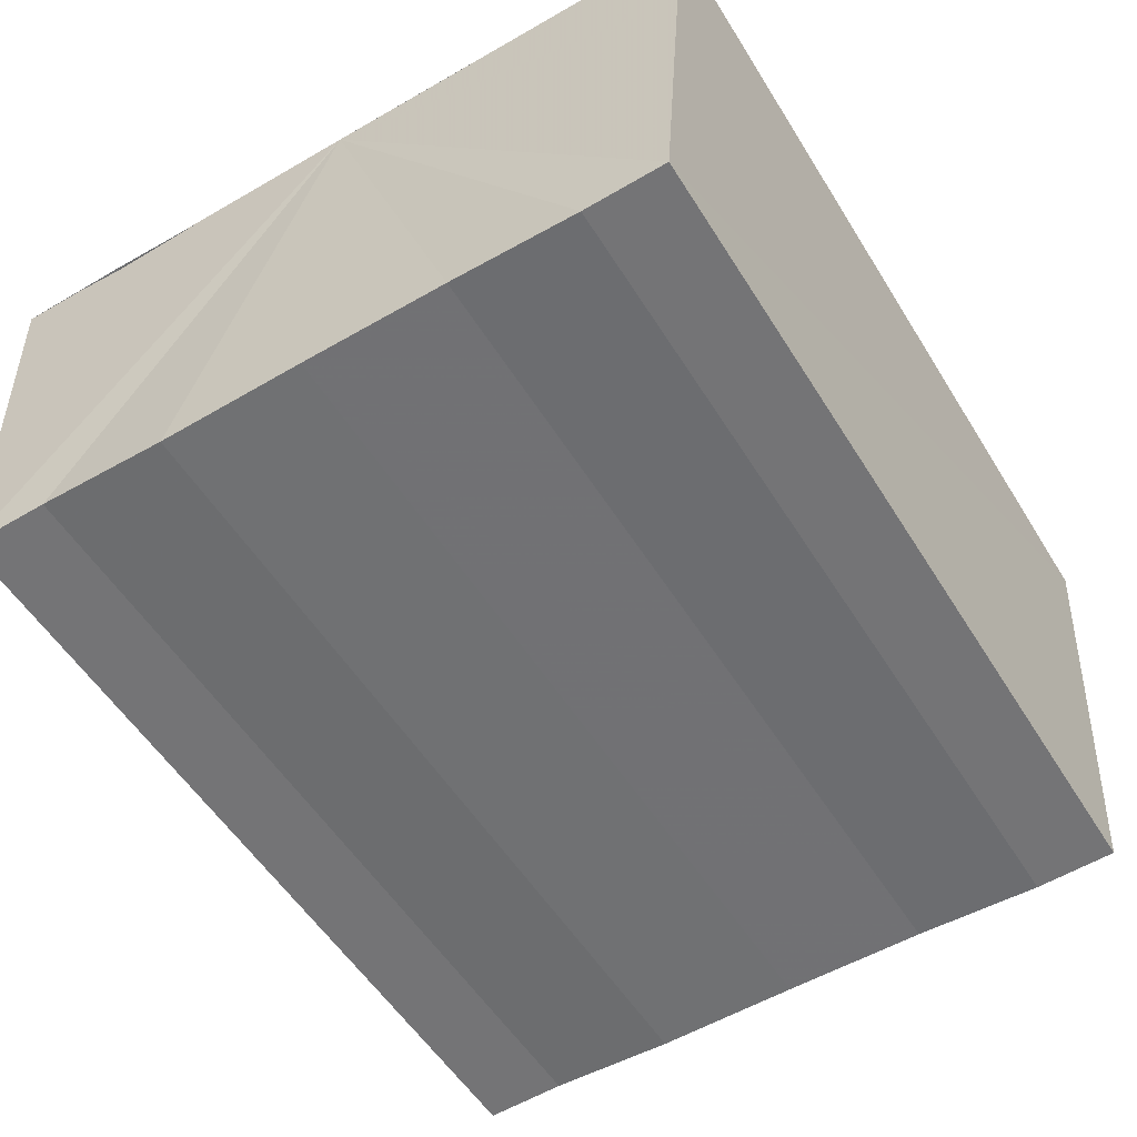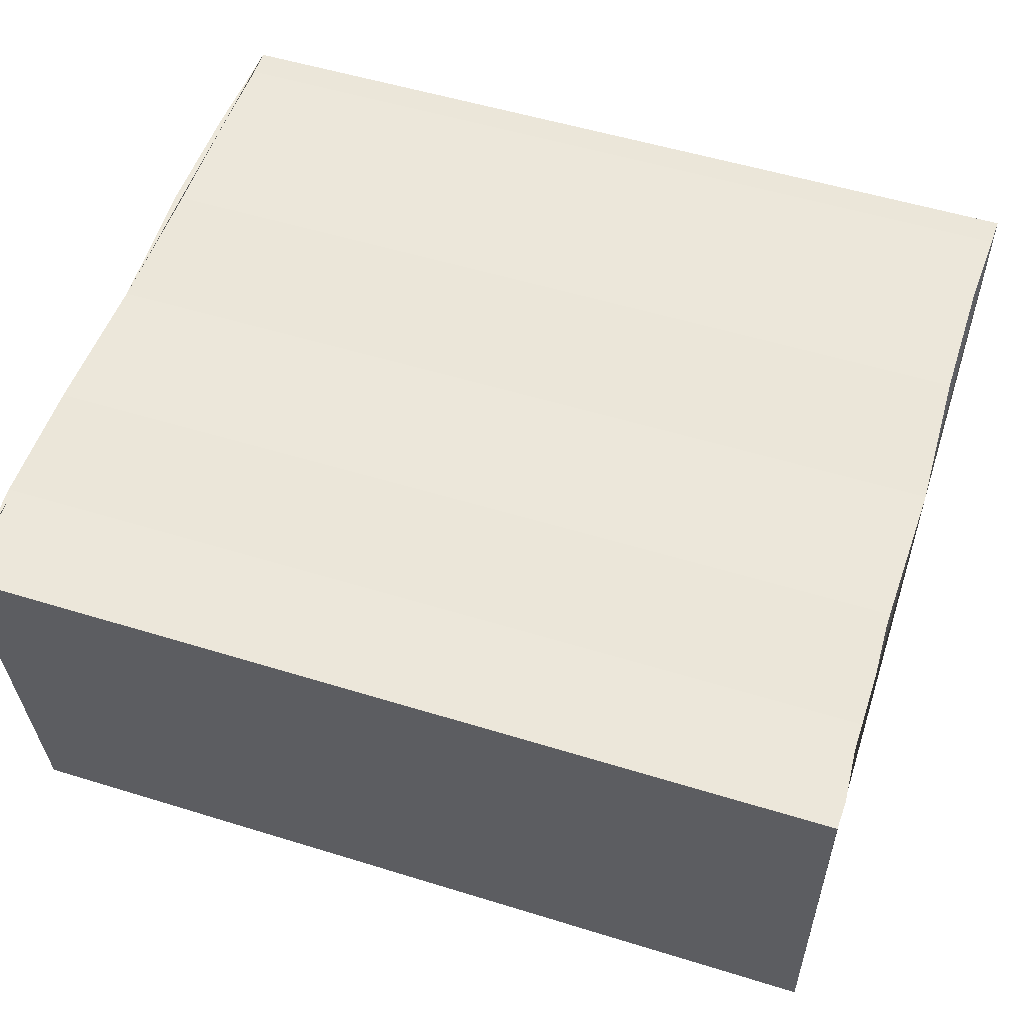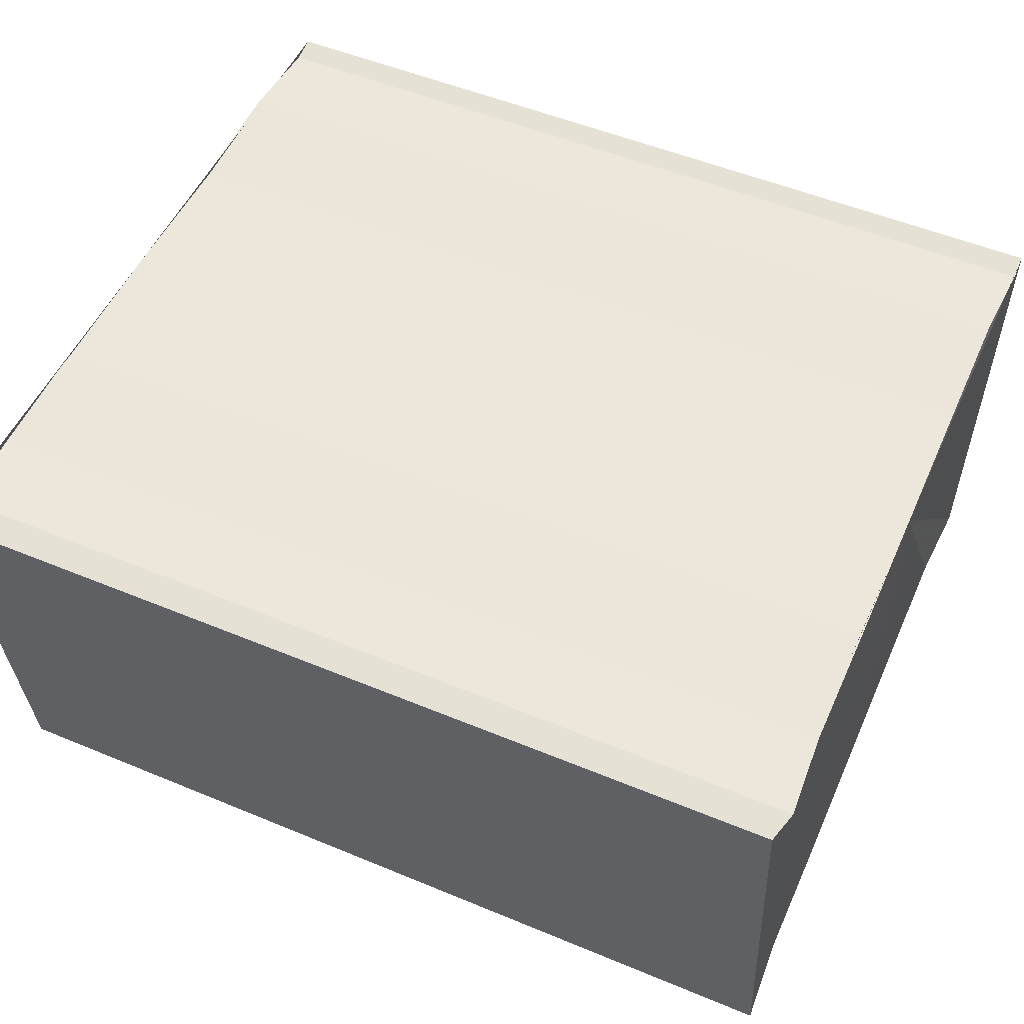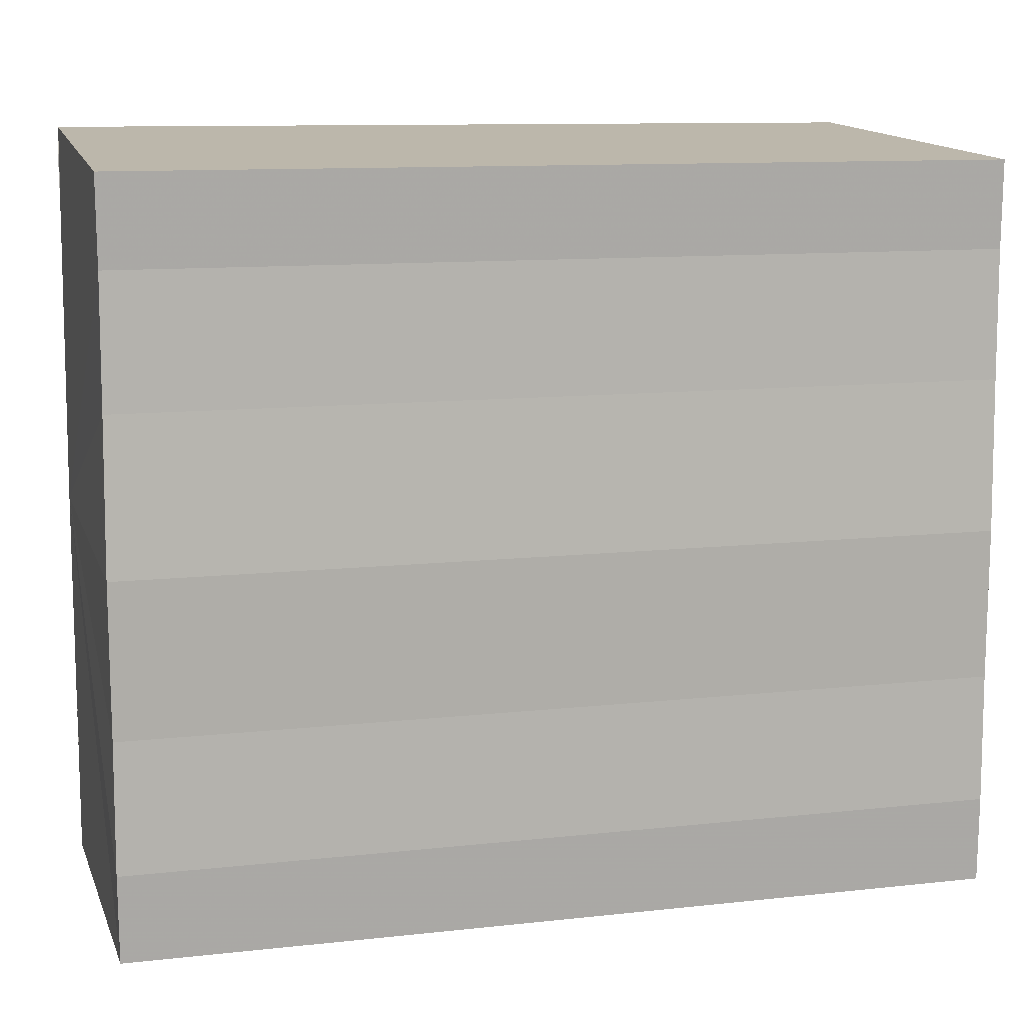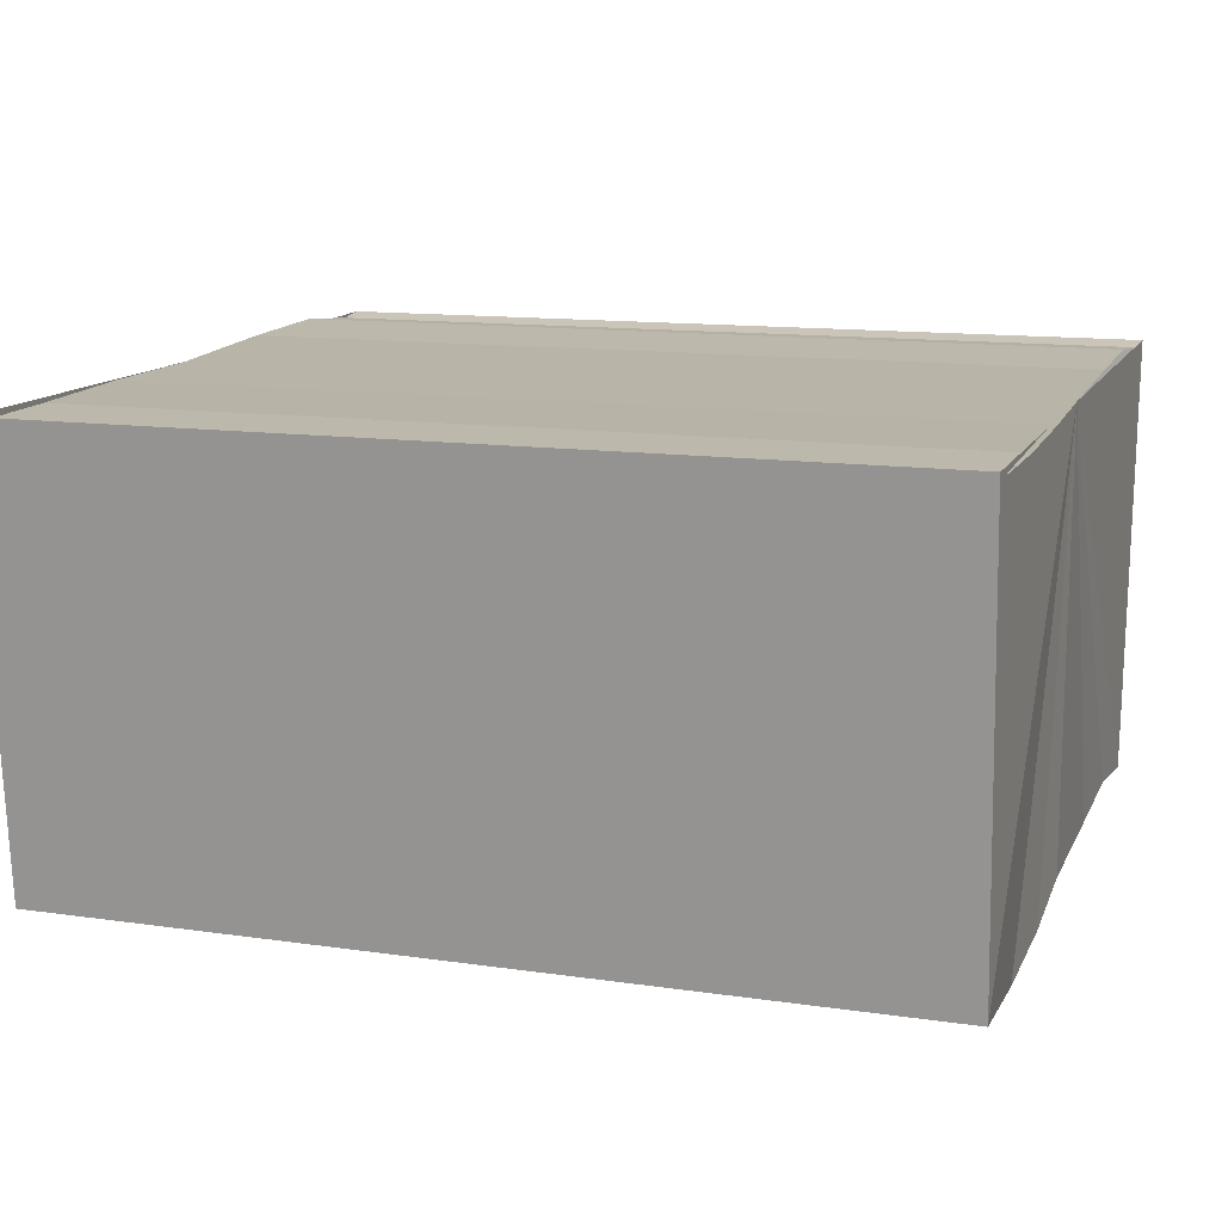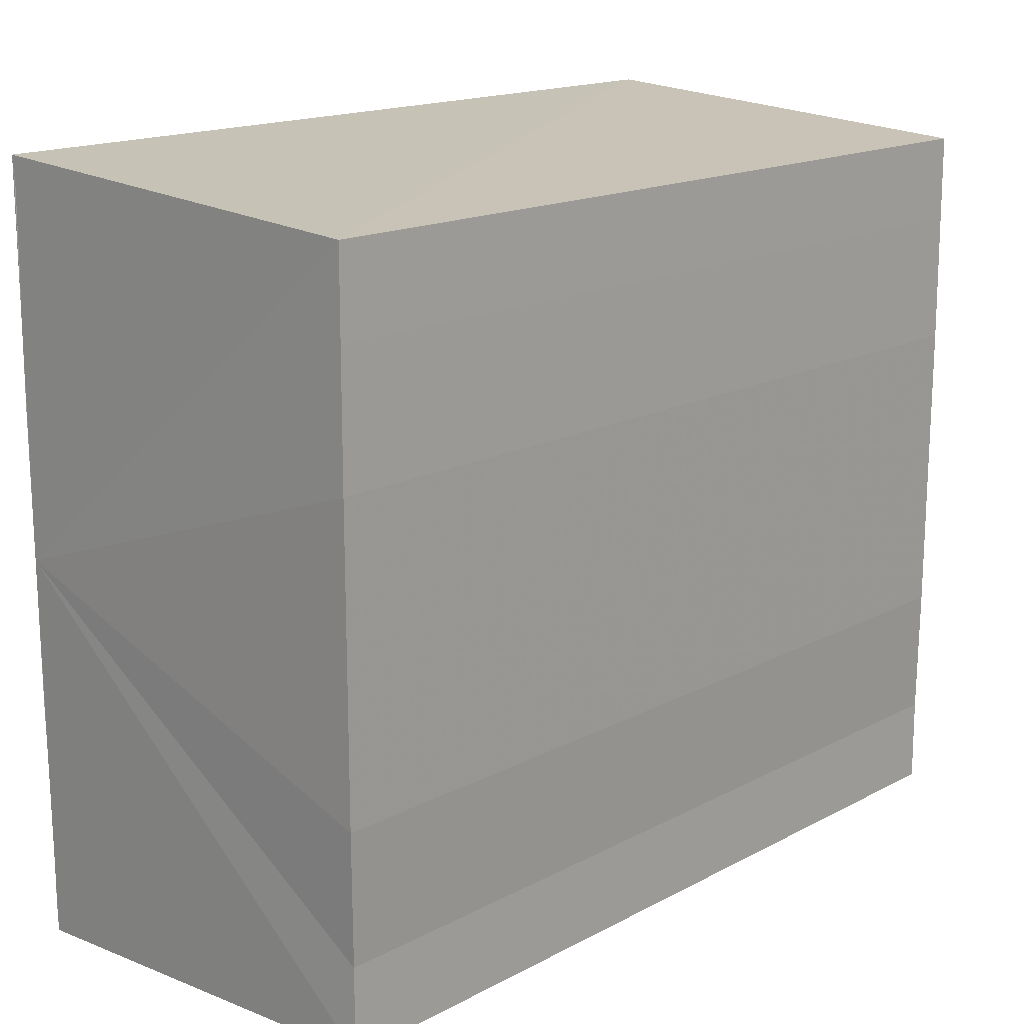
<metadata>
{"format":"obj","ext":"obj","renderer":"f3d","projection":"perspective","resolution":1024,"background":"white","views":[{"elev":-54.3,"azim":-58.6,"up":"+Y"},{"elev":54.2,"azim":18.3,"up":"+Y"},{"elev":52.8,"azim":24.0,"up":"+Y"},{"elev":10.7,"azim":-15.4,"up":"+Z"},{"elev":13.6,"azim":-161.3,"up":"+Y"},{"elev":16.4,"azim":-46.8,"up":"+Z"}]}
</metadata>
<code>
o 9339
v 2245 1881 7.342
v 2245 1881 7.345
v 2245 1881 7.342
v 2245 1881 7.345
v 2245 1881 7.348
v 2245 1881 7.348
v 2245 1881 7.35
v 2245 1881 7.35
v 2245 1881 7.351
v 2245 1881 7.351
v 2245 1881 7.351
v 2245 1881 7.35
v 2245 1881 7.348
v 2245 1881 7.345
v 2245 1881 7.342
v 2245 1881 7.339
v 2245 1881 7.336
v 2245 1881 7.334
v 2245 1881 7.333
v 2245 1881 7.339
v 2245 1881 7.35
v 2245 1881 7.351
v 2245 1881 7.35
v 2245 1881 7.351
v 2245 1881 7.35
v 2245 1881 7.348
v 2245 1881 7.345
v 2245 1881 7.342
v 2245 1881 7.339
v 2245 1881 7.336
v 2245 1881 7.334
v 2245 1881 7.333
v 2245 1881 7.339
v 2245 1881 7.336
v 2245 1881 7.336
v 2245 1881 7.334
v 2245 1881 7.334
v 2245 1881 7.333
v 2245 1881 7.333
v 2245 1881 7.333
v 2245 1881 7.334
v 2245 1881 7.333
v 2245 1881 7.334
v 2245 1881 7.333
v 2245 1881 7.336
v 2245 1881 7.334
v 2245 1881 7.339
v 2245 1881 7.336
v 2245 1881 7.342
v 2245 1881 7.339
v 2245 1881 7.345
v 2245 1881 7.342
v 2245 1881 7.348
v 2245 1881 7.345
v 2245 1881 7.35
v 2245 1881 7.348
v 2245 1881 7.35
v 2245 1881 7.348
v 2245 1881 7.345
v 2245 1881 7.348
v 2245 1881 7.342
v 2245 1881 7.345
v 2245 1881 7.339
v 2245 1881 7.342
v 2245 1881 7.336
v 2245 1881 7.339
v 2245 1881 7.334
v 2245 1881 7.336
f 1 2 3
f 3 2 4
f 2 5 4
f 4 5 6
f 5 7 6
f 6 7 8
f 7 9 8
f 8 10 11
f 3 11 12
f 3 12 13
f 3 13 14
f 3 14 15
f 3 15 16
f 3 16 17
f 3 17 18
f 3 18 19
f 20 1 3
f 1 21 10
f 22 21 23
f 24 25 22
f 1 26 21
f 1 27 26
f 1 28 27
f 1 29 28
f 1 30 29
f 1 31 30
f 1 32 31
f 33 1 20
f 34 33 20
f 35 33 34
f 36 35 34
f 37 35 36
f 38 37 36
f 39 37 40
f 41 32 42
f 43 44 41
f 45 31 46
f 47 48 45
f 49 50 47
f 51 52 49
f 53 54 51
f 55 56 53
f 57 58 55
f 58 59 60
f 59 61 62
f 61 63 64
f 63 65 66
f 65 67 68

</code>
